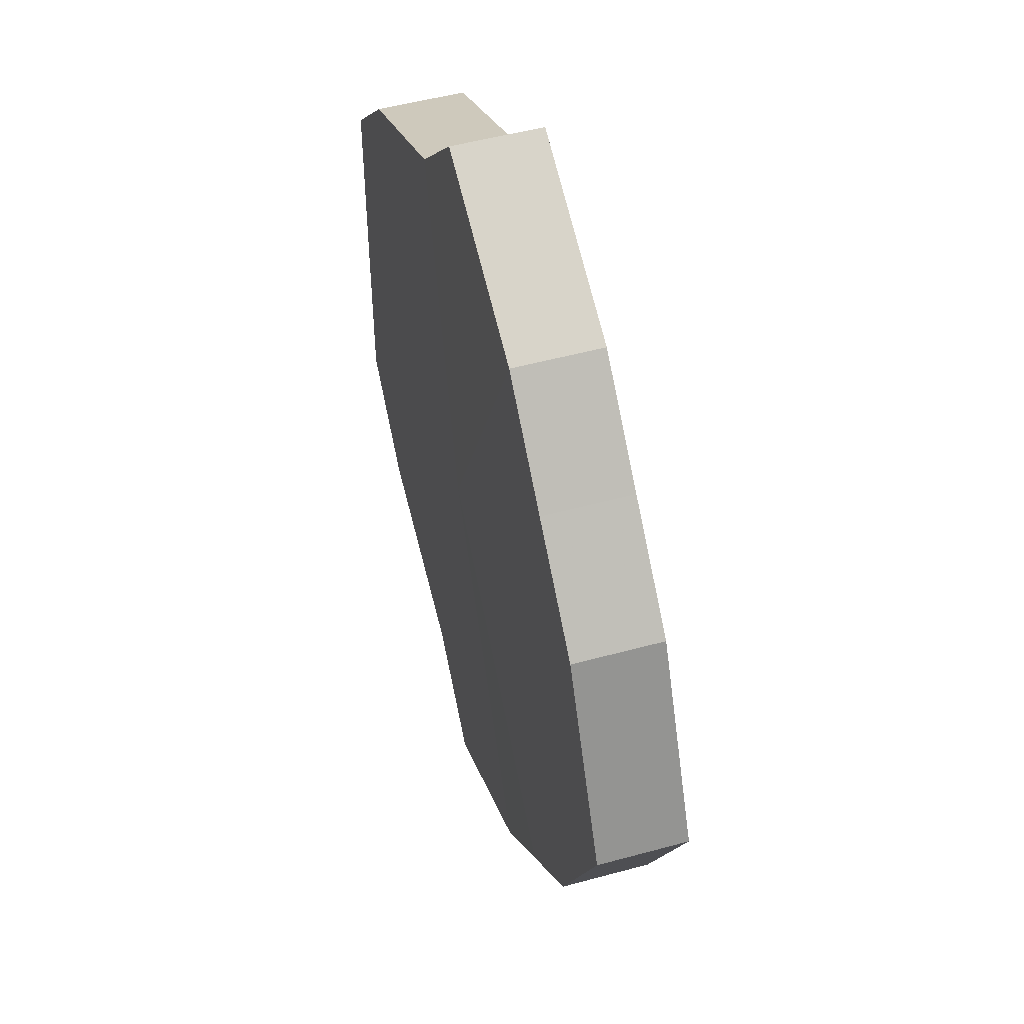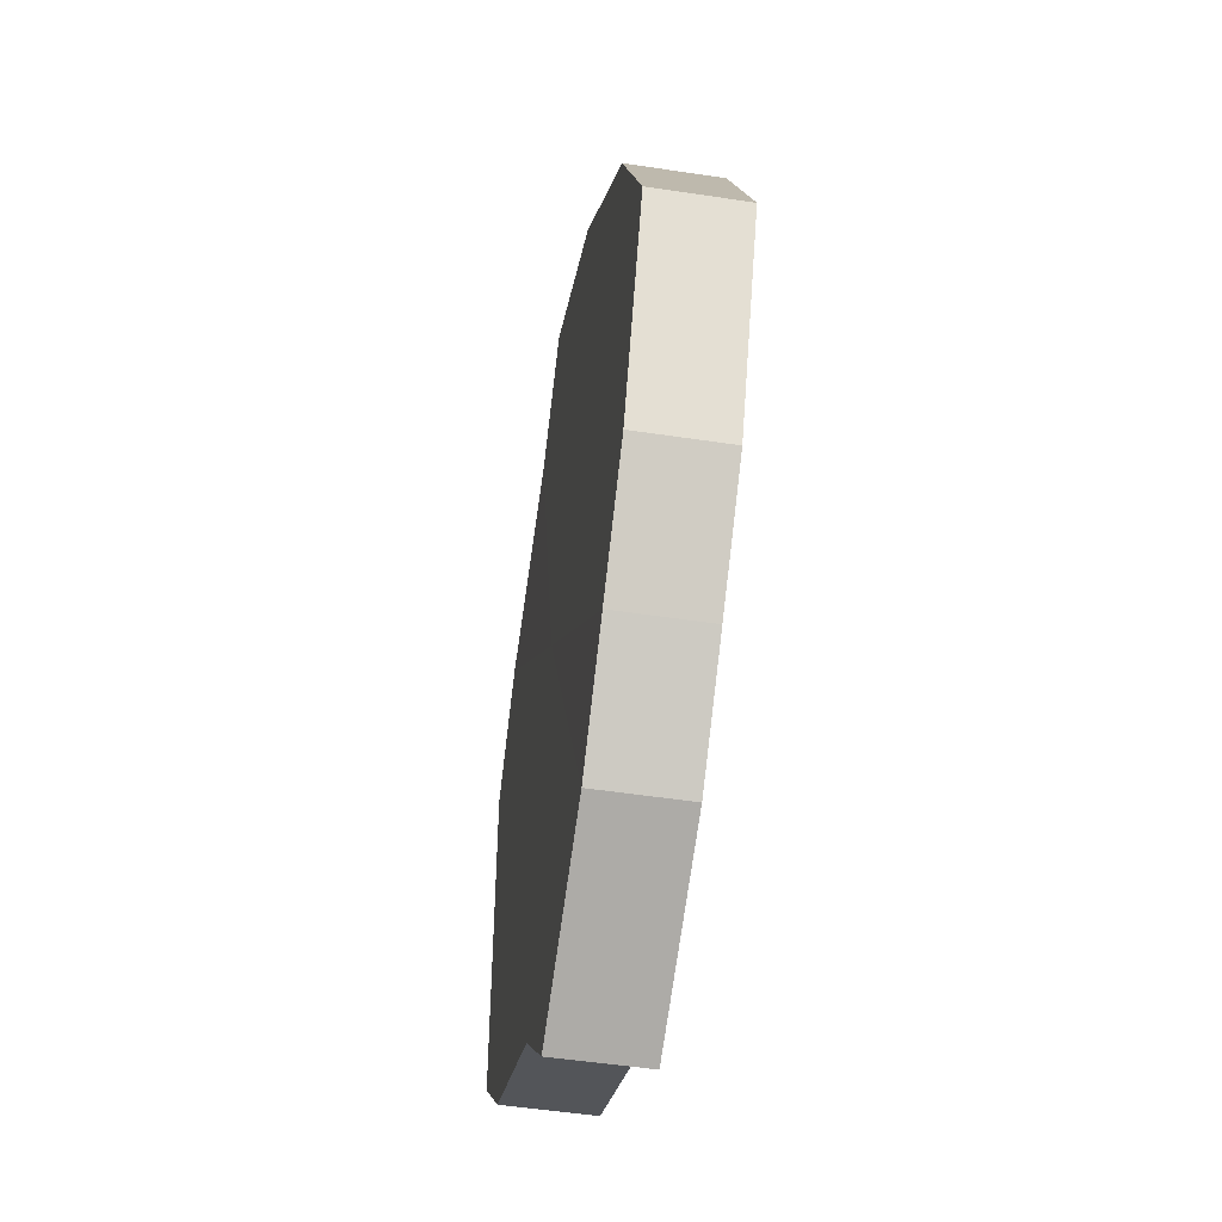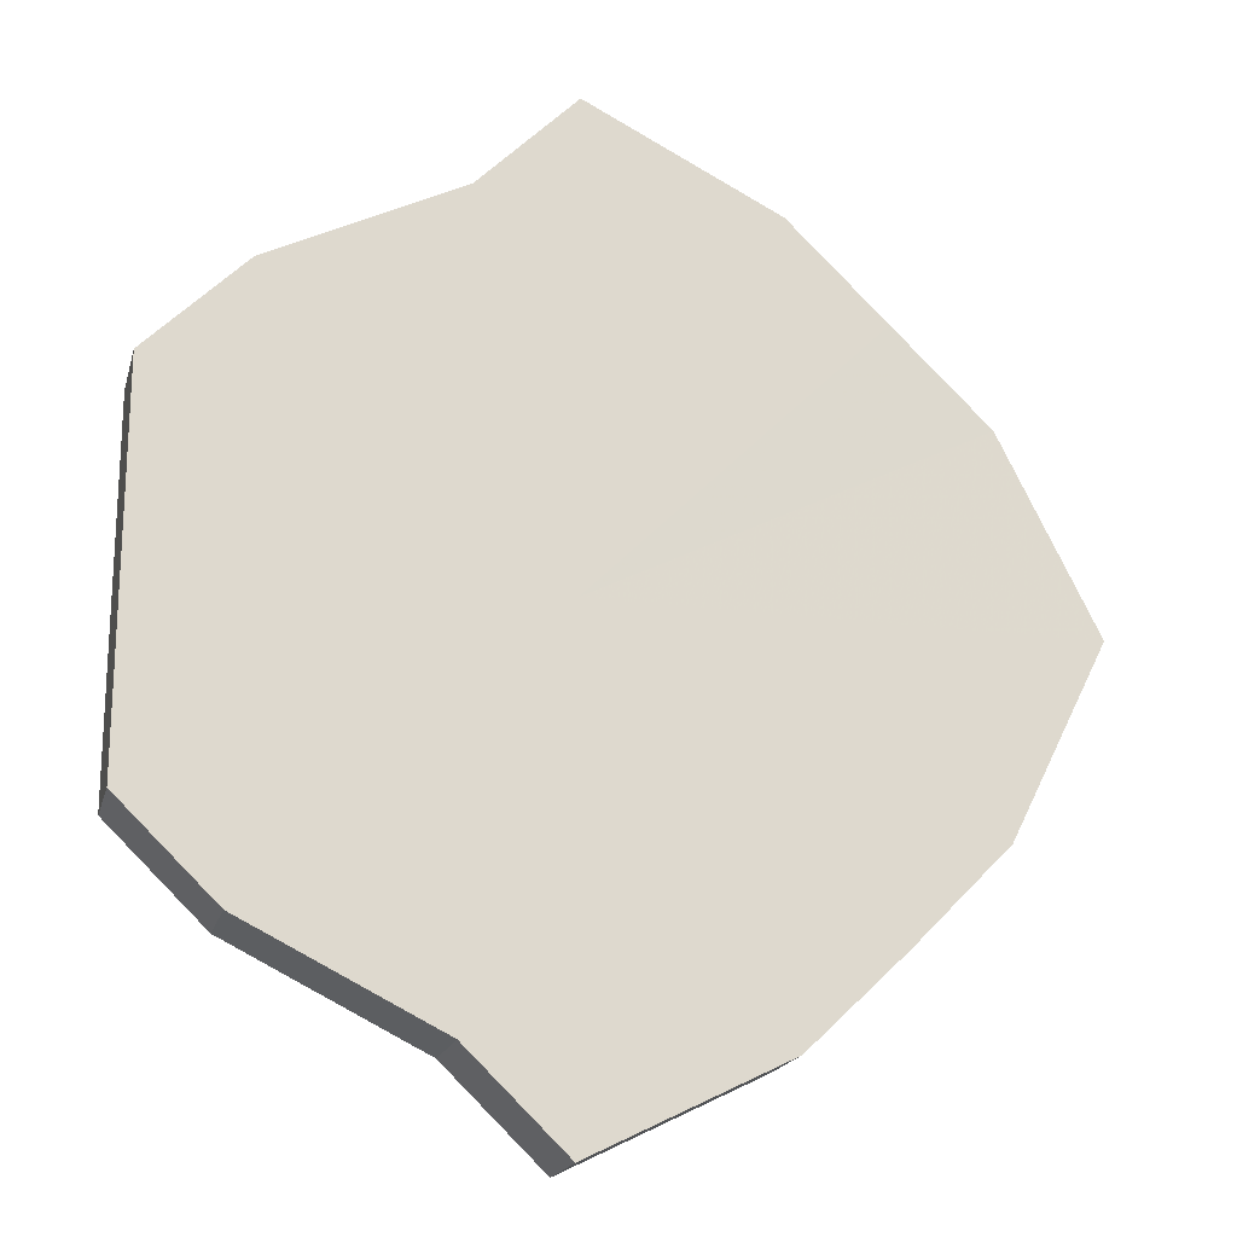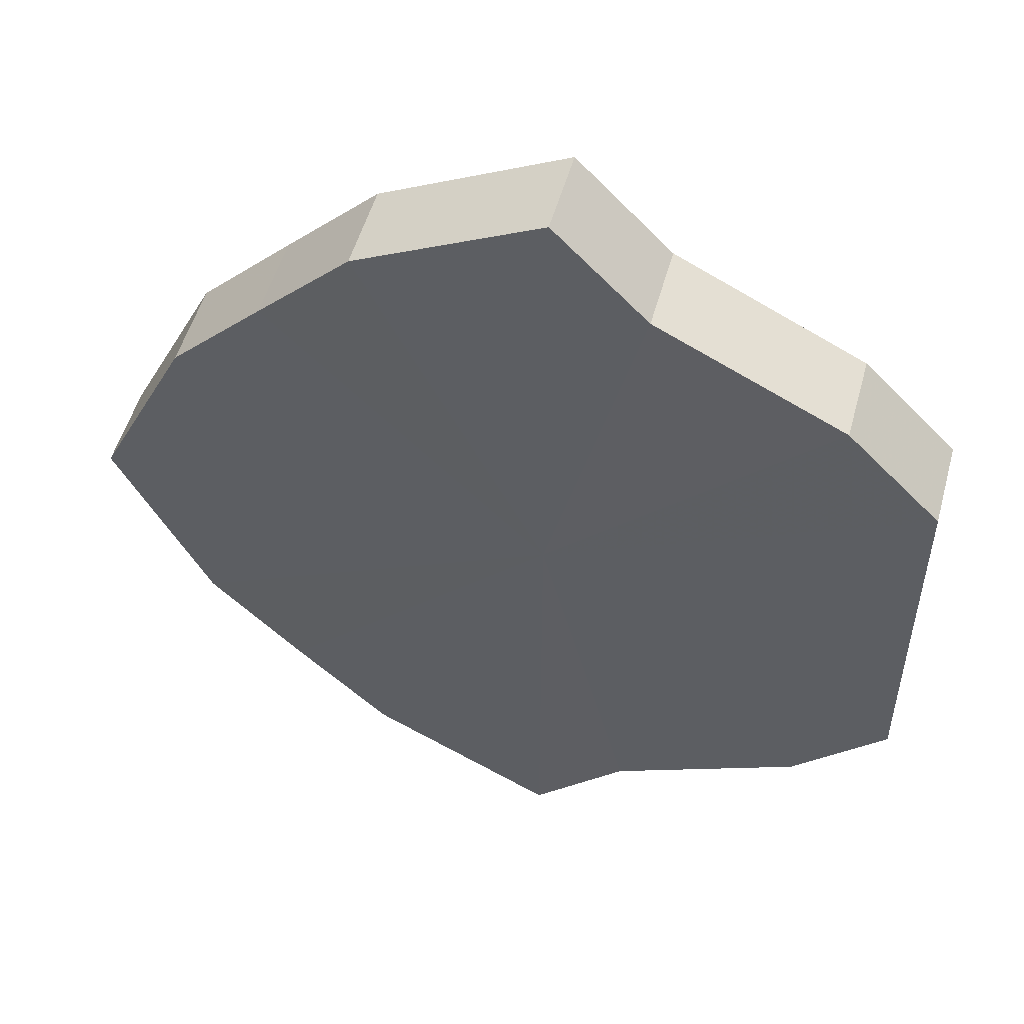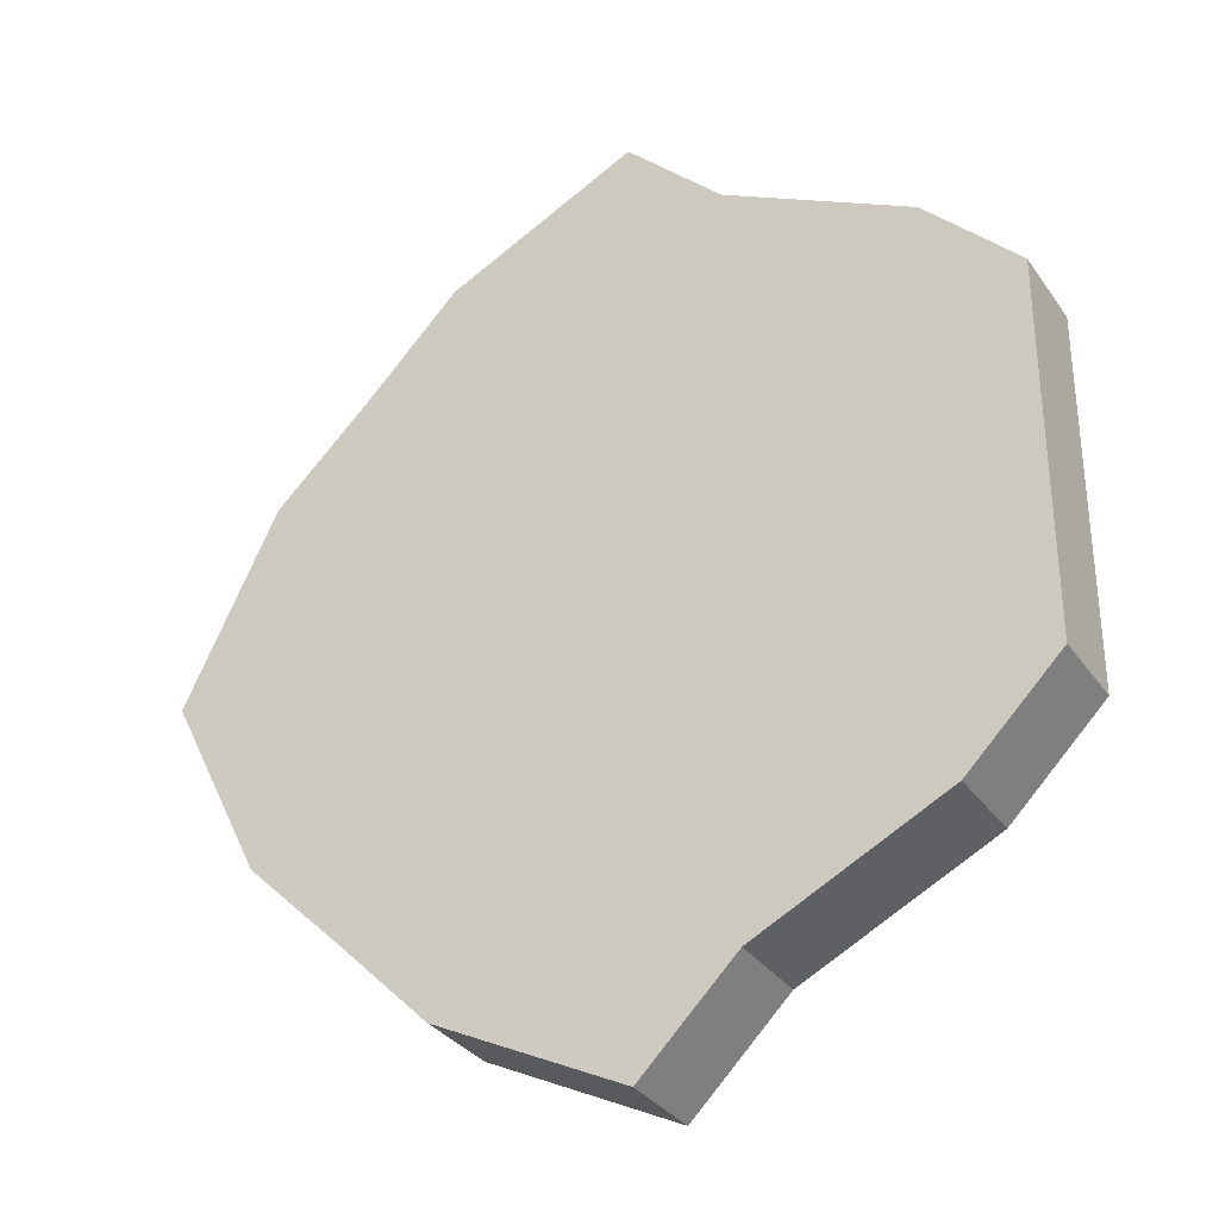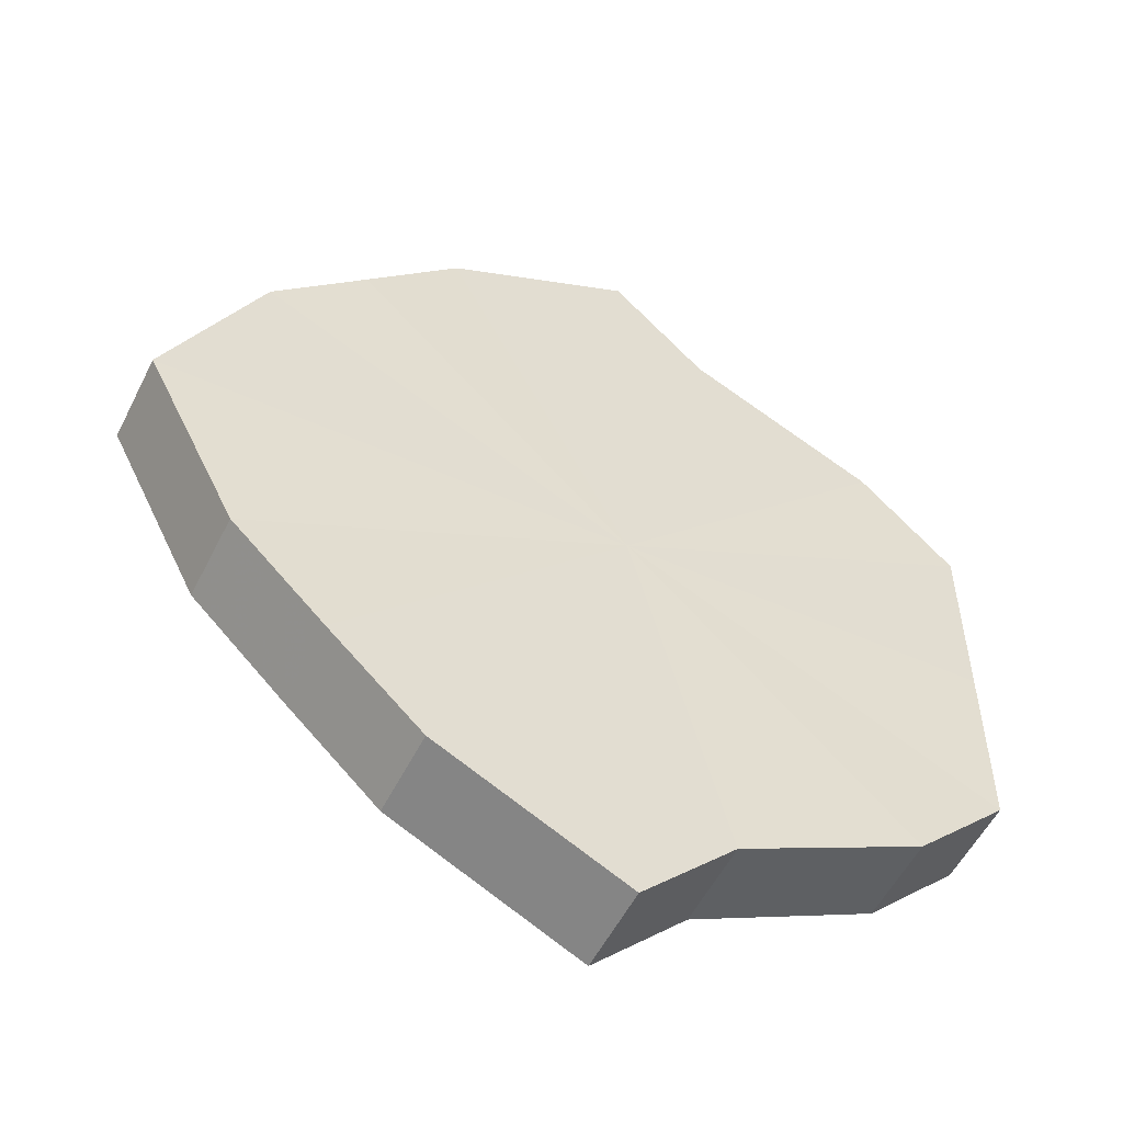
<metadata>
{"format":"obj","ext":"obj","renderer":"f3d","projection":"perspective","resolution":1024,"background":"white","views":[{"elev":50.3,"azim":-106.5,"up":"+Y"},{"elev":-49.9,"azim":-99.3,"up":"+Y"},{"elev":-19.4,"azim":166.5,"up":"+Y"},{"elev":52.2,"azim":15.6,"up":"+Y"},{"elev":-32.7,"azim":29.4,"up":"+Y"},{"elev":-53.9,"azim":-25.6,"up":"+Y"}]}
</metadata>
<code>
o 20129
v 2223 1871 15.59
v 2223 1871 15.59
v 2223 1871 15.58
v 2223 1871 15.59
v 2223 1871 15.58
v 2223 1871 15.59
v 2223 1871 15.58
v 2223 1871 15.59
v 2223 1871 15.58
v 2223 1871 15.59
v 2223 1871 15.58
v 2223 1871 15.59
v 2223 1871 15.58
v 2223 1871 15.59
v 2223 1871 15.58
v 2223 1871 15.59
v 2223 1871 15.58
v 2223 1871 15.59
v 2223 1871 15.58
v 2223 1871 15.59
v 2223 1871 15.58
v 2223 1871 15.59
v 2223 1871 15.58
v 2223 1871 15.59
v 2223 1871 15.58
v 2223 1871 15.59
v 2223 1871 15.58
v 2223 1871 15.59
v 2223 1871 15.58
v 2223 1871 15.59
v 2223 1871 15.58
v 2223 1871 15.58
v 2223 1871 15.58
v 2223 1871 15.59
v 2223 1871 15.58
v 2223 1871 15.59
v 2223 1871 15.58
v 2223 1871 15.58
v 2223 1871 15.59
v 2223 1871 15.58
v 2223 1871 15.59
v 2223 1871 15.59
v 2223 1871 15.58
v 2223 1871 15.58
v 2223 1871 15.59
v 2223 1871 15.58
v 2223 1871 15.59
v 2223 1871 15.59
v 2223 1871 15.58
v 2223 1871 15.58
v 2223 1871 15.59
v 2223 1871 15.58
v 2223 1871 15.59
v 2223 1871 15.59
v 2223 1871 15.58
v 2223 1871 15.58
v 2223 1871 15.59
v 2223 1871 15.58
v 2223 1871 15.59
v 2223 1871 15.59
v 2223 1871 15.58
v 2223 1871 15.58
v 2223 1871 15.59
v 2223 1871 15.59
v 2223 1871 15.59
v 2223 1871 15.59
v 2223 1871 15.59
v 2223 1871 15.59
v 2223 1871 15.59
v 2223 1871 15.59
v 2223 1871 15.59
v 2223 1871 15.59
v 2223 1871 15.59
v 2223 1871 15.59
v 2223 1871 15.59
v 2223 1871 15.59
v 2223 1871 15.59
v 2223 1871 15.59
v 2223 1871 15.59
v 2223 1871 15.59
v 2223 1871 15.59
v 2223 1871 15.58
v 2223 1871 15.58
v 2223 1871 15.58
v 2223 1871 15.58
v 2223 1871 15.58
v 2223 1871 15.58
v 2223 1871 15.58
v 2223 1871 15.58
v 2223 1871 15.58
v 2223 1871 15.58
v 2223 1871 15.58
v 2223 1871 15.58
v 2223 1871 15.58
v 2223 1871 15.58
v 2223 1871 15.58
v 2223 1871 15.58
v 2223 1871 15.58
f 1 2 3
f 2 4 5
f 6 1 7
f 4 8 9
f 10 6 11
f 8 12 13
f 14 10 15
f 12 16 17
f 18 14 19
f 16 20 21
f 22 18 23
f 20 24 25
f 26 22 27
f 24 28 29
f 30 26 31
f 28 30 32
f 33 34 35
f 35 36 37
f 38 39 33
f 40 41 38
f 37 42 43
f 44 45 40
f 46 47 44
f 43 48 49
f 50 51 46
f 52 53 50
f 49 54 55
f 56 57 52
f 58 59 56
f 55 60 61
f 62 63 58
f 61 64 62
f 65 66 67
f 65 68 66
f 65 67 69
f 65 70 68
f 65 69 71
f 65 72 70
f 65 71 73
f 65 74 72
f 65 73 75
f 65 76 74
f 65 75 77
f 65 78 76
f 65 77 79
f 65 80 78
f 65 79 81
f 65 81 80
f 82 83 84
f 82 85 83
f 82 84 86
f 82 87 85
f 82 86 88
f 82 89 87
f 82 88 90
f 82 91 89
f 82 90 92
f 82 93 91
f 82 92 94
f 82 95 93
f 82 94 96
f 82 97 95
f 82 96 98
f 82 98 97

</code>
